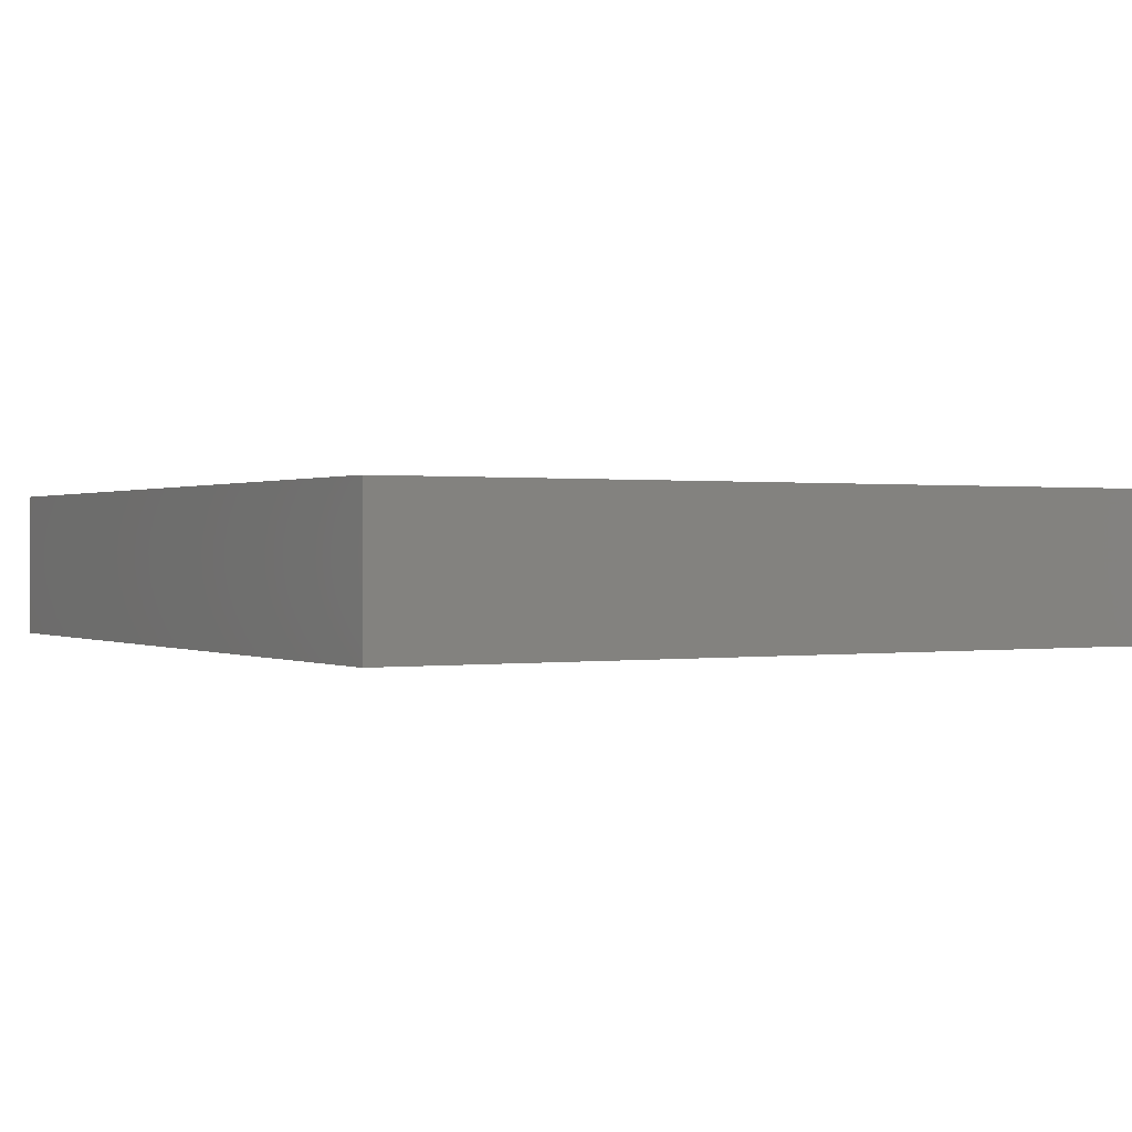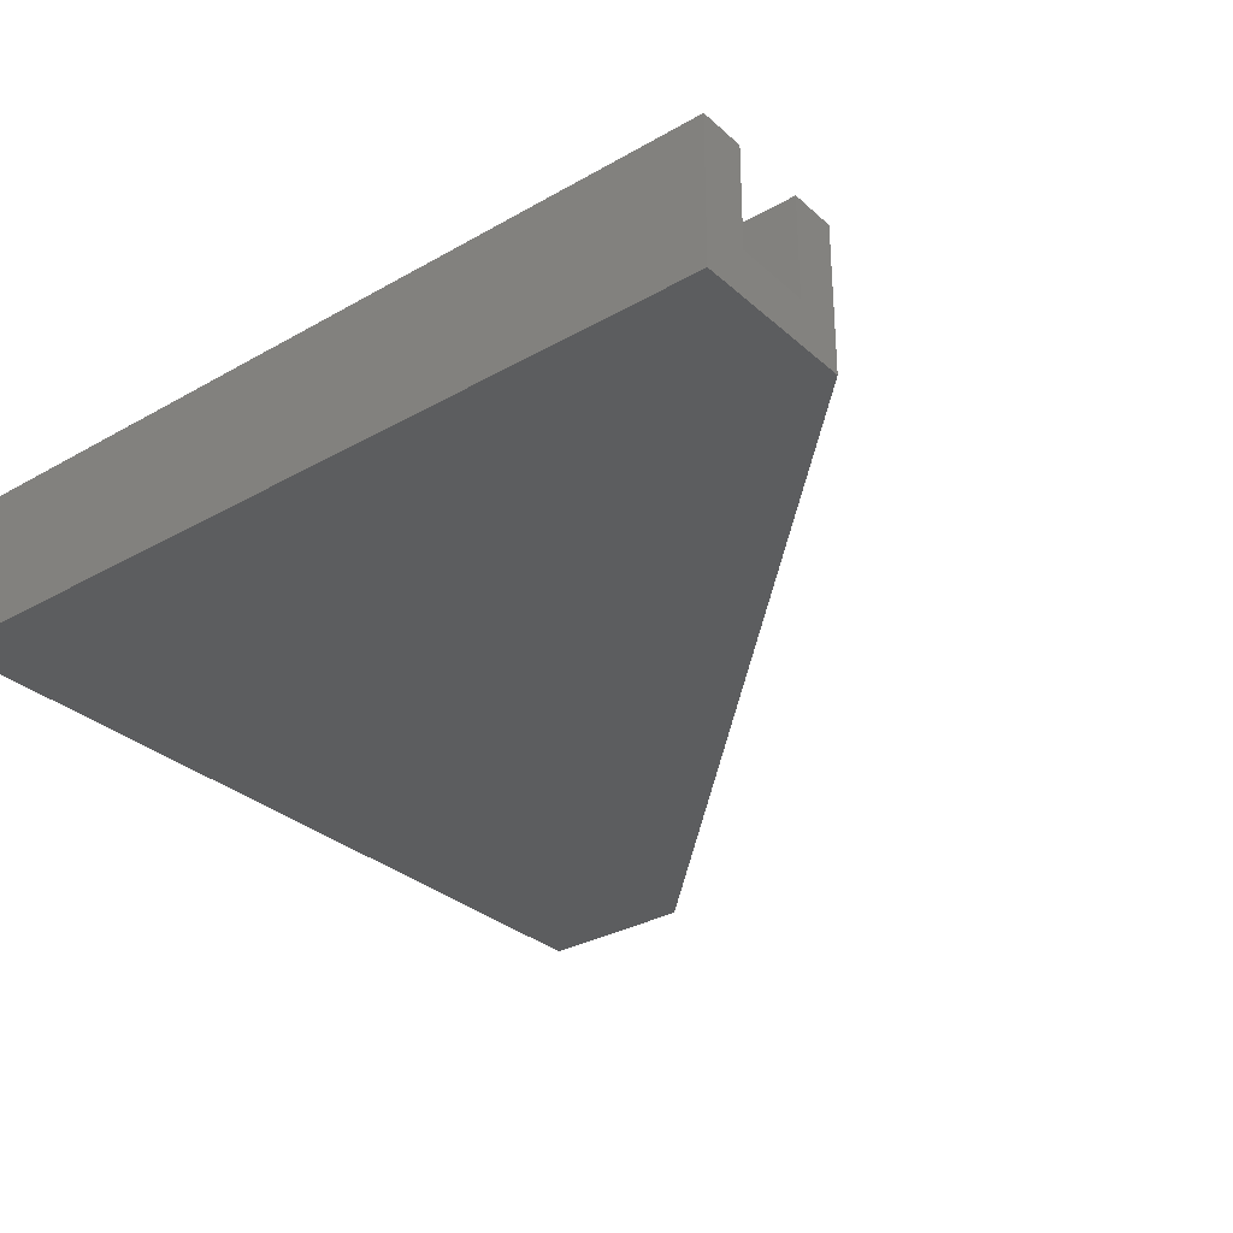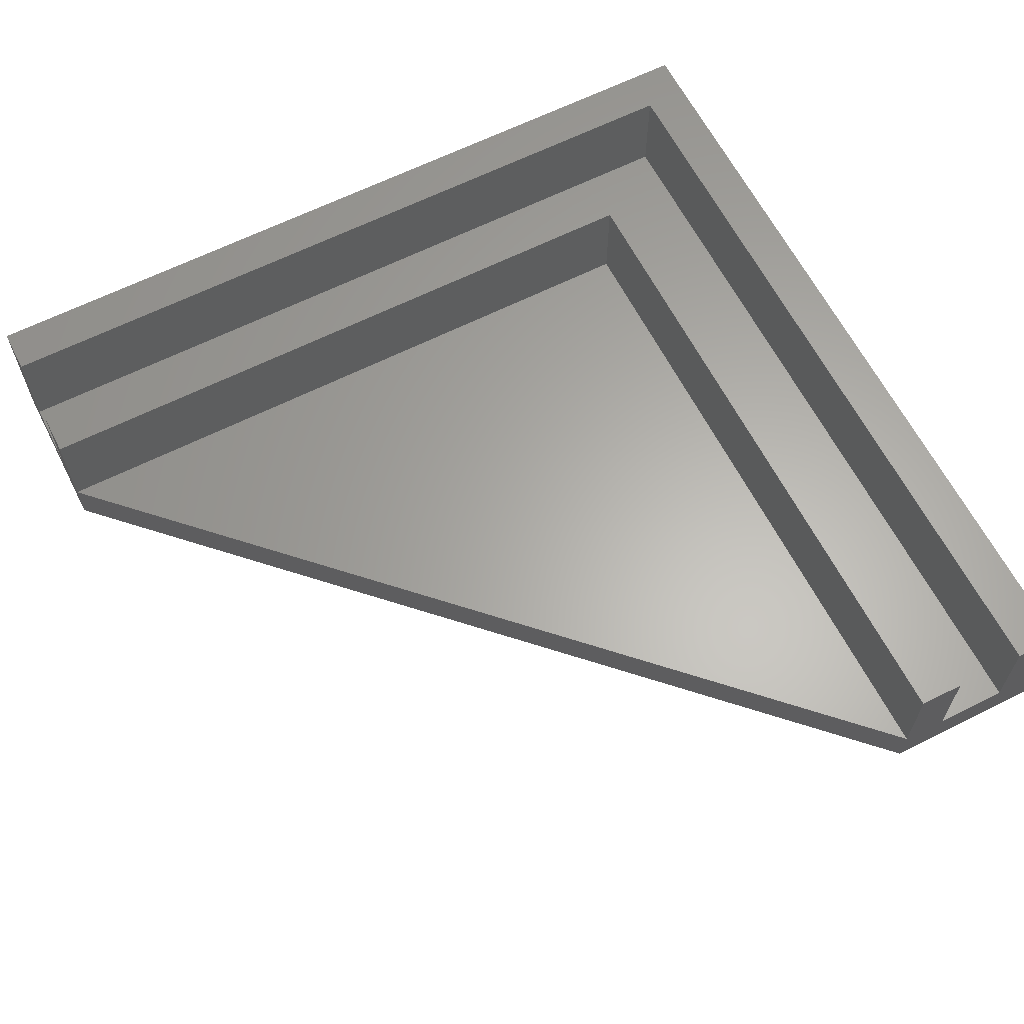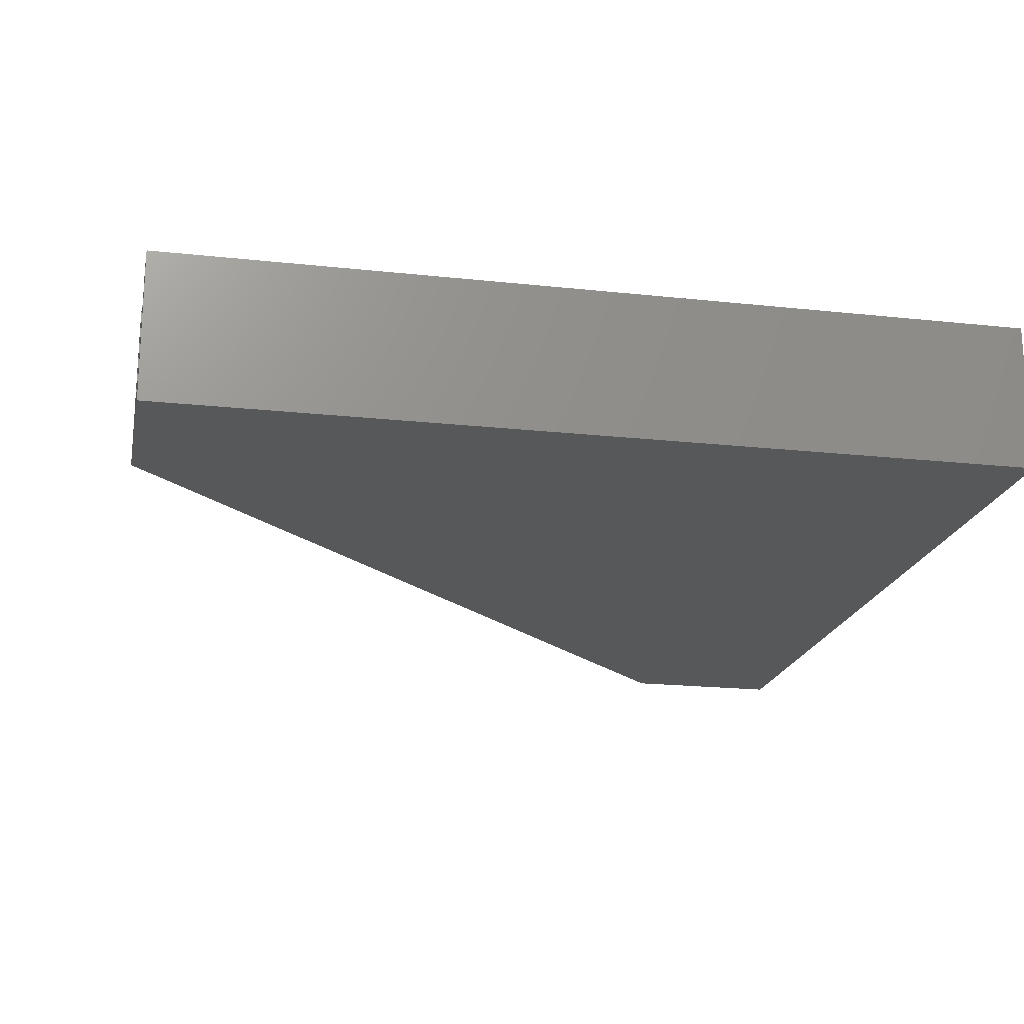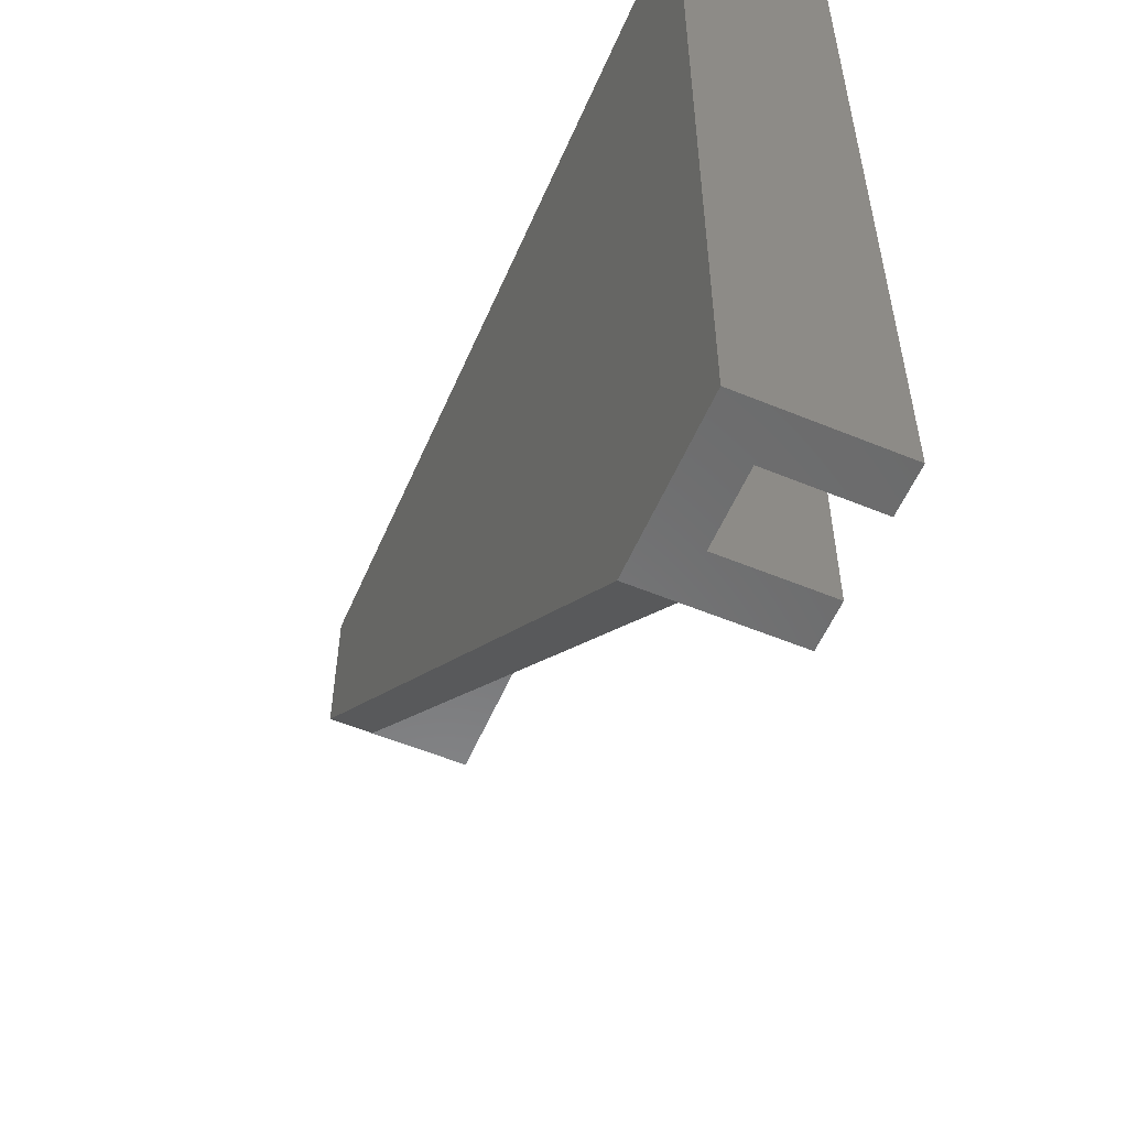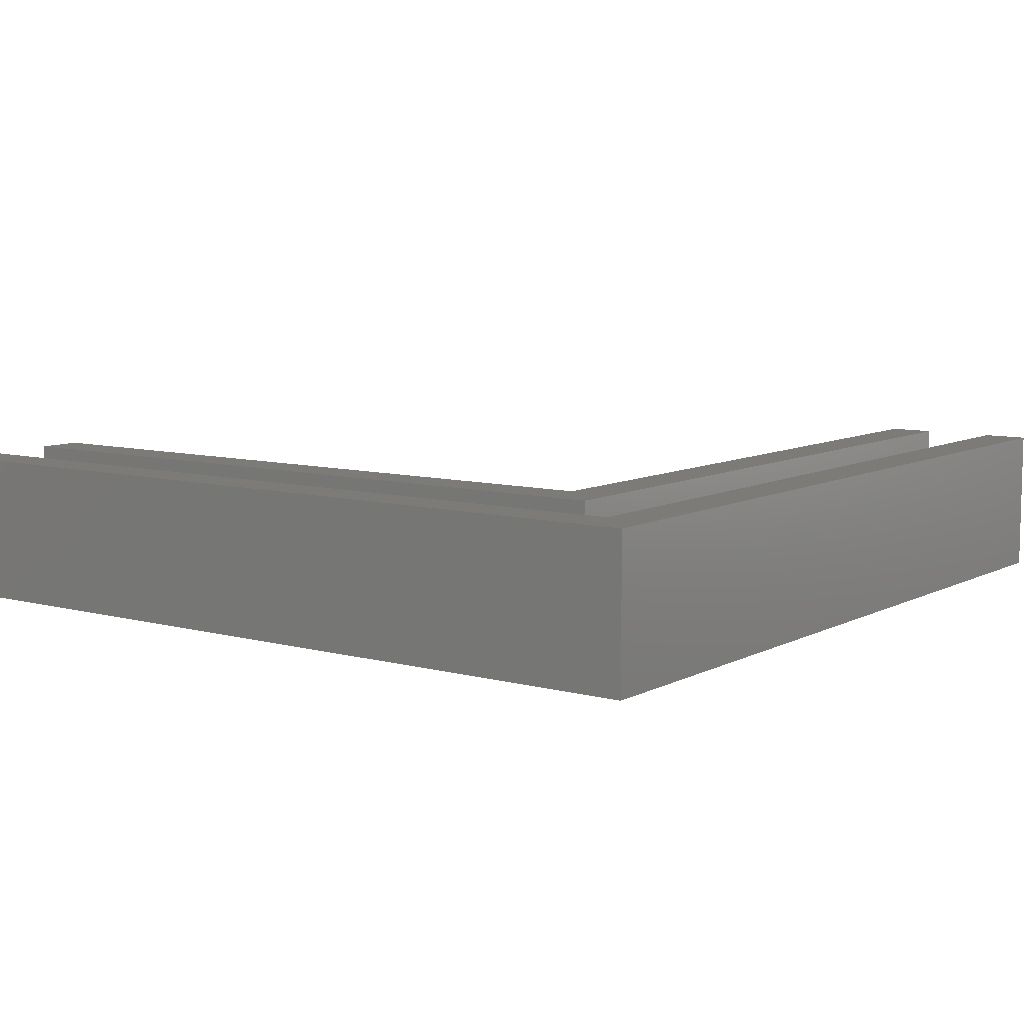
<metadata>
{"format":"stl","ext":"stl","renderer":"f3d","projection":"perspective","resolution":1024,"background":"white","views":[{"elev":0.4,"azim":-120.0,"up":"+Z"},{"elev":-31.5,"azim":-51.2,"up":"+Z"},{"elev":63.1,"azim":63.0,"up":"+Z"},{"elev":-19.6,"azim":168.5,"up":"+Z"},{"elev":-56.4,"azim":-113.3,"up":"+Y"},{"elev":8.4,"azim":-143.8,"up":"+Z"}]}
</metadata>
<code>
# stl→obj: 26 verts, 48 faces
v 75 60.93 4
v 14.45 60.93 4
v 14.45 0.375 4
v 75 64.93 4
v 75 71.38 4
v 10.45 64.93 4
v 4 71.38 4
v 10.45 0.375 4
v 4 0.375 4
v 75 75.38 -2.682e-07
v 6.583e-07 75.38 -2.682e-07
v 75 75.38 13
v 6.583e-07 75.38 13
v 75 71.38 13
v 75 60.93 -2.682e-07
v 75 64.93 13
v 75 60.93 13
v 4 71.38 13
v 4 0.375 13
v 14.45 0.375 13
v 10.45 0.375 13
v 6.583e-07 0.375 13
v 6.583e-07 0.375 -2.682e-07
v 14.45 0.375 -2.682e-07
v 10.45 64.93 13
v 14.45 60.93 13
f 1 2 3
f 4 5 6
f 6 5 7
f 6 7 8
f 8 7 9
f 10 11 12
f 12 11 13
f 12 14 10
f 10 14 5
f 10 5 15
f 15 5 4
f 15 4 1
f 1 4 16
f 1 16 17
f 7 5 18
f 18 5 14
f 9 7 19
f 19 7 18
f 20 21 3
f 3 21 8
f 19 22 9
f 9 22 23
f 9 23 8
f 8 23 24
f 8 24 3
f 11 23 13
f 13 23 22
f 14 12 18
f 18 12 13
f 18 13 19
f 19 13 22
f 24 15 3
f 3 15 1
f 10 15 11
f 11 15 24
f 11 24 23
f 4 6 16
f 16 6 25
f 2 1 26
f 26 1 17
f 3 2 20
f 20 2 26
f 6 8 25
f 25 8 21
f 17 16 26
f 26 16 25
f 26 25 20
f 20 25 21

</code>
